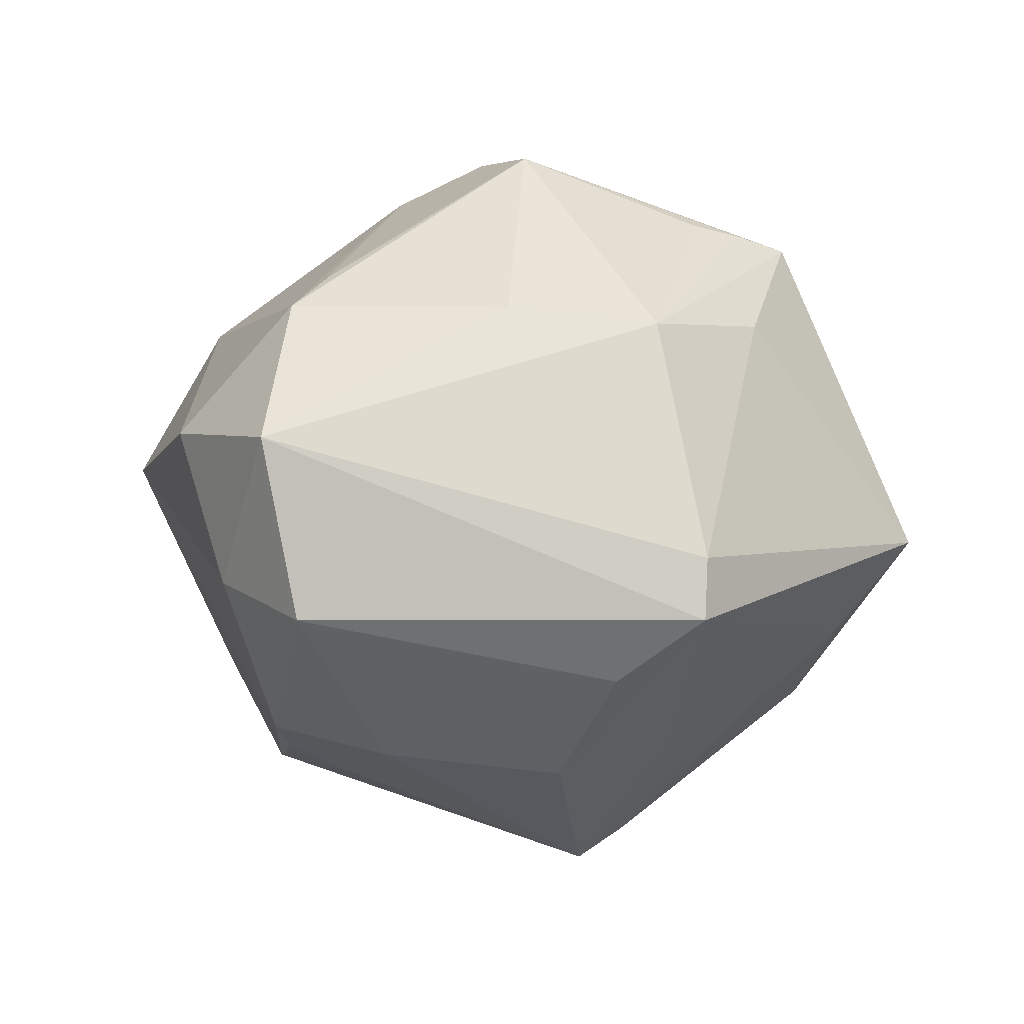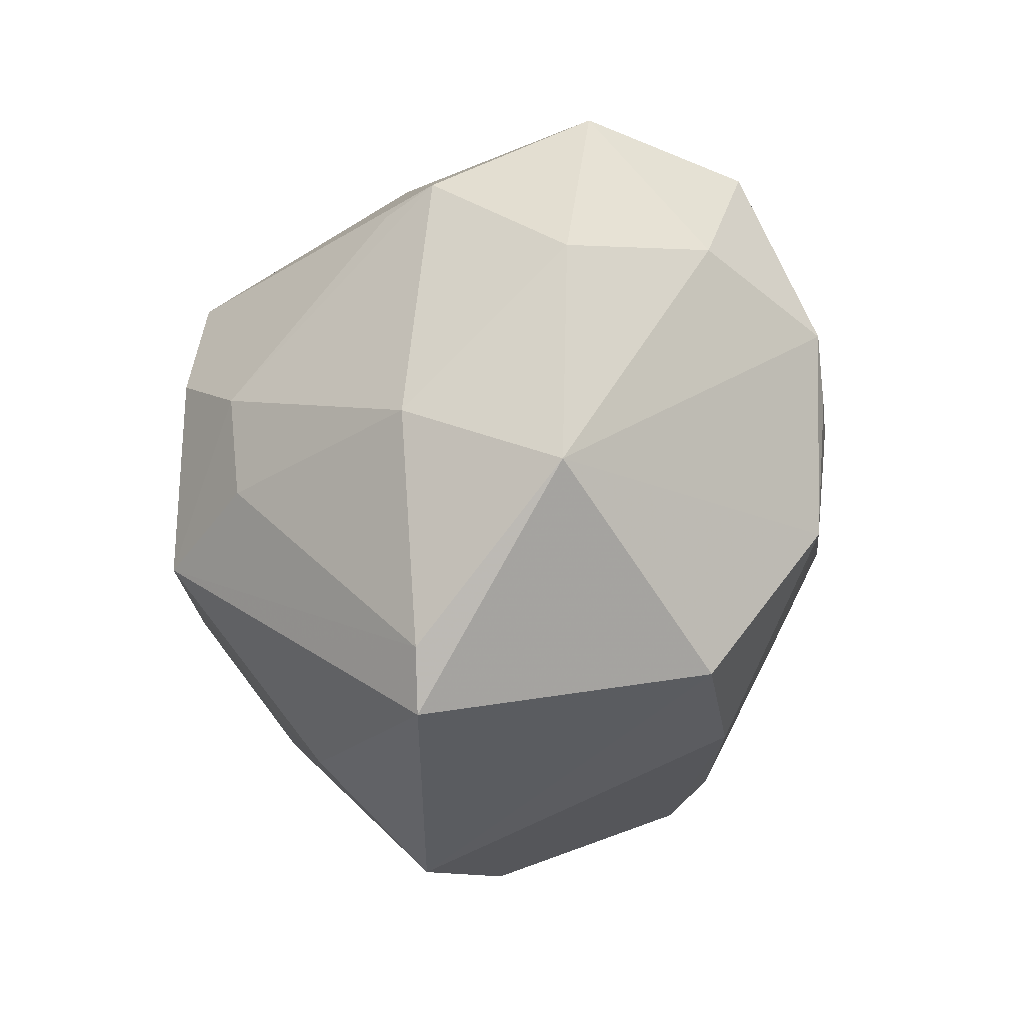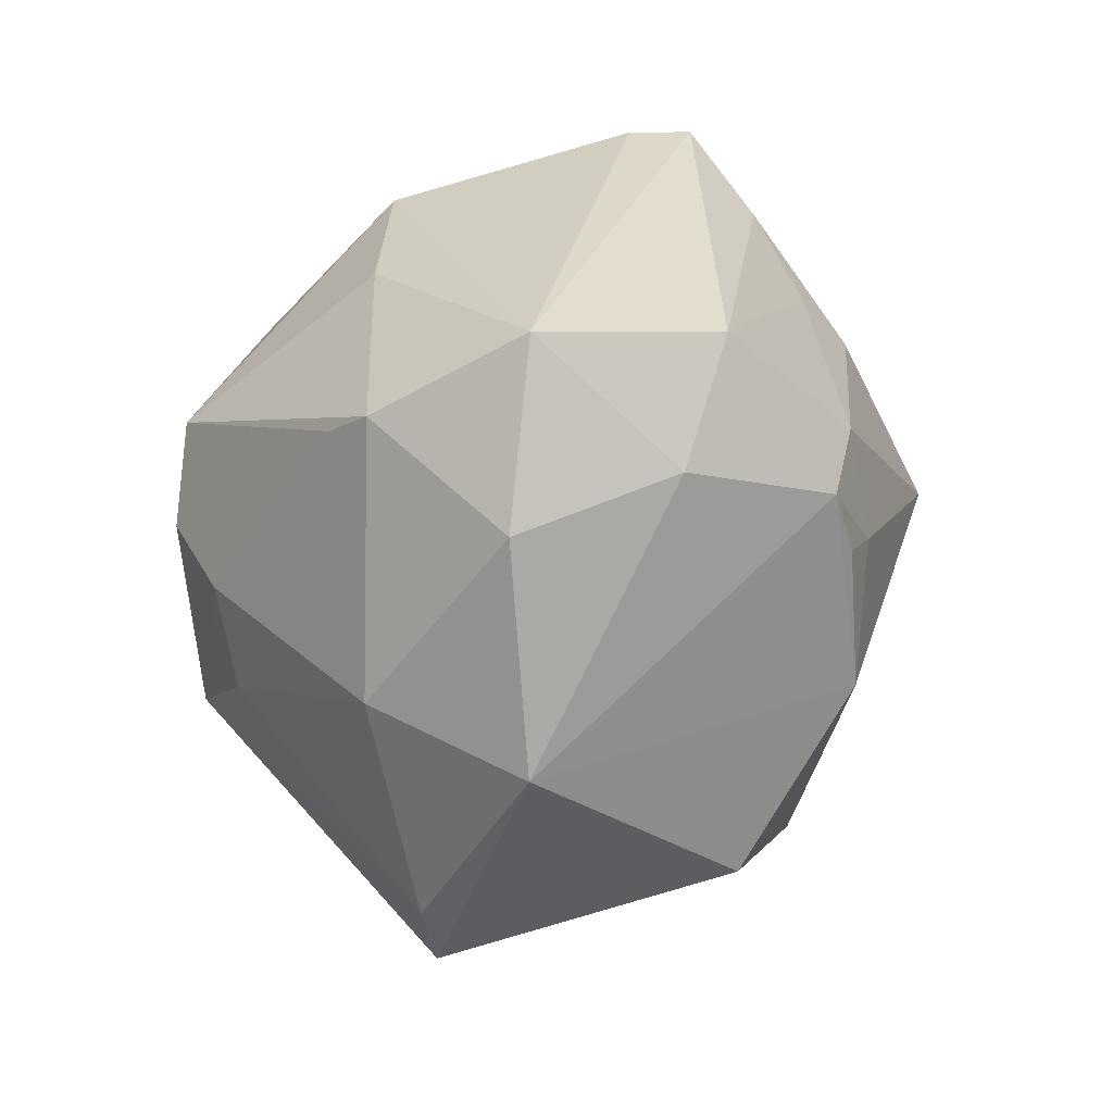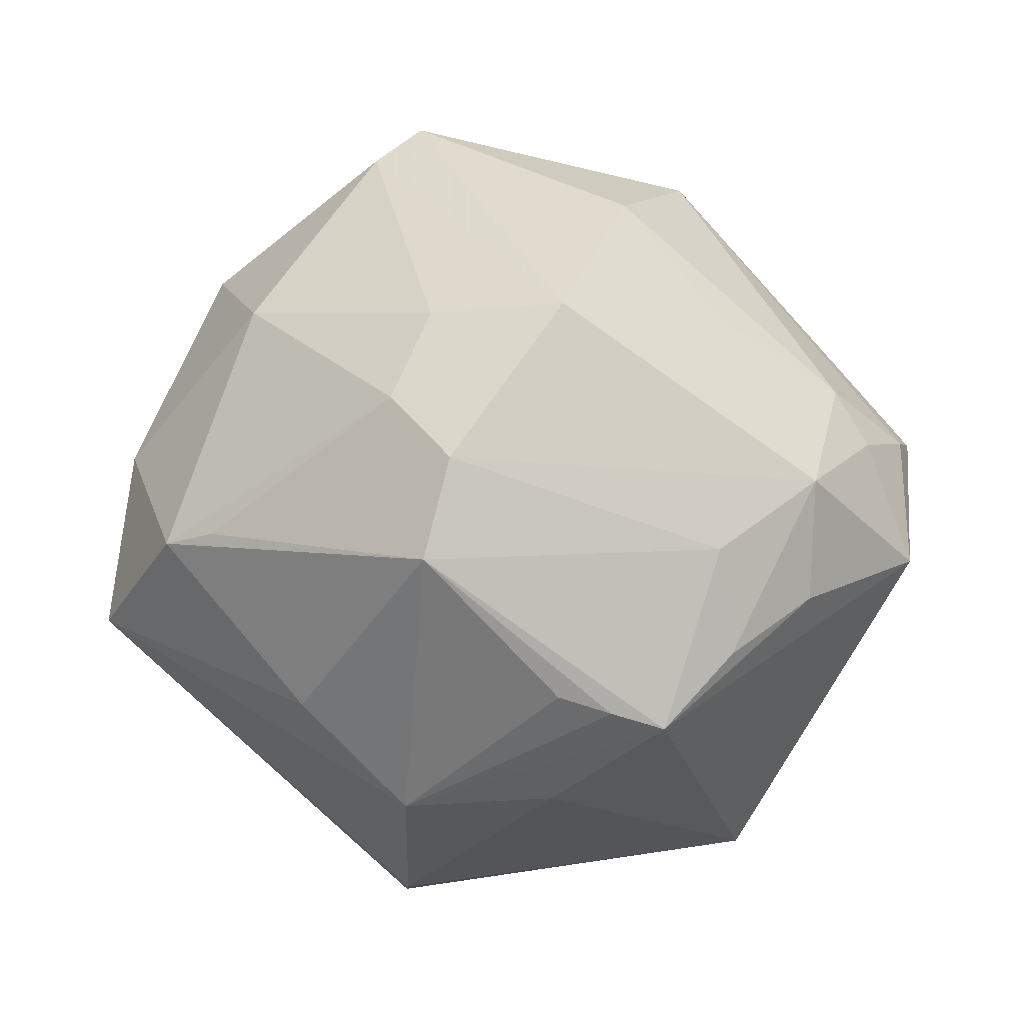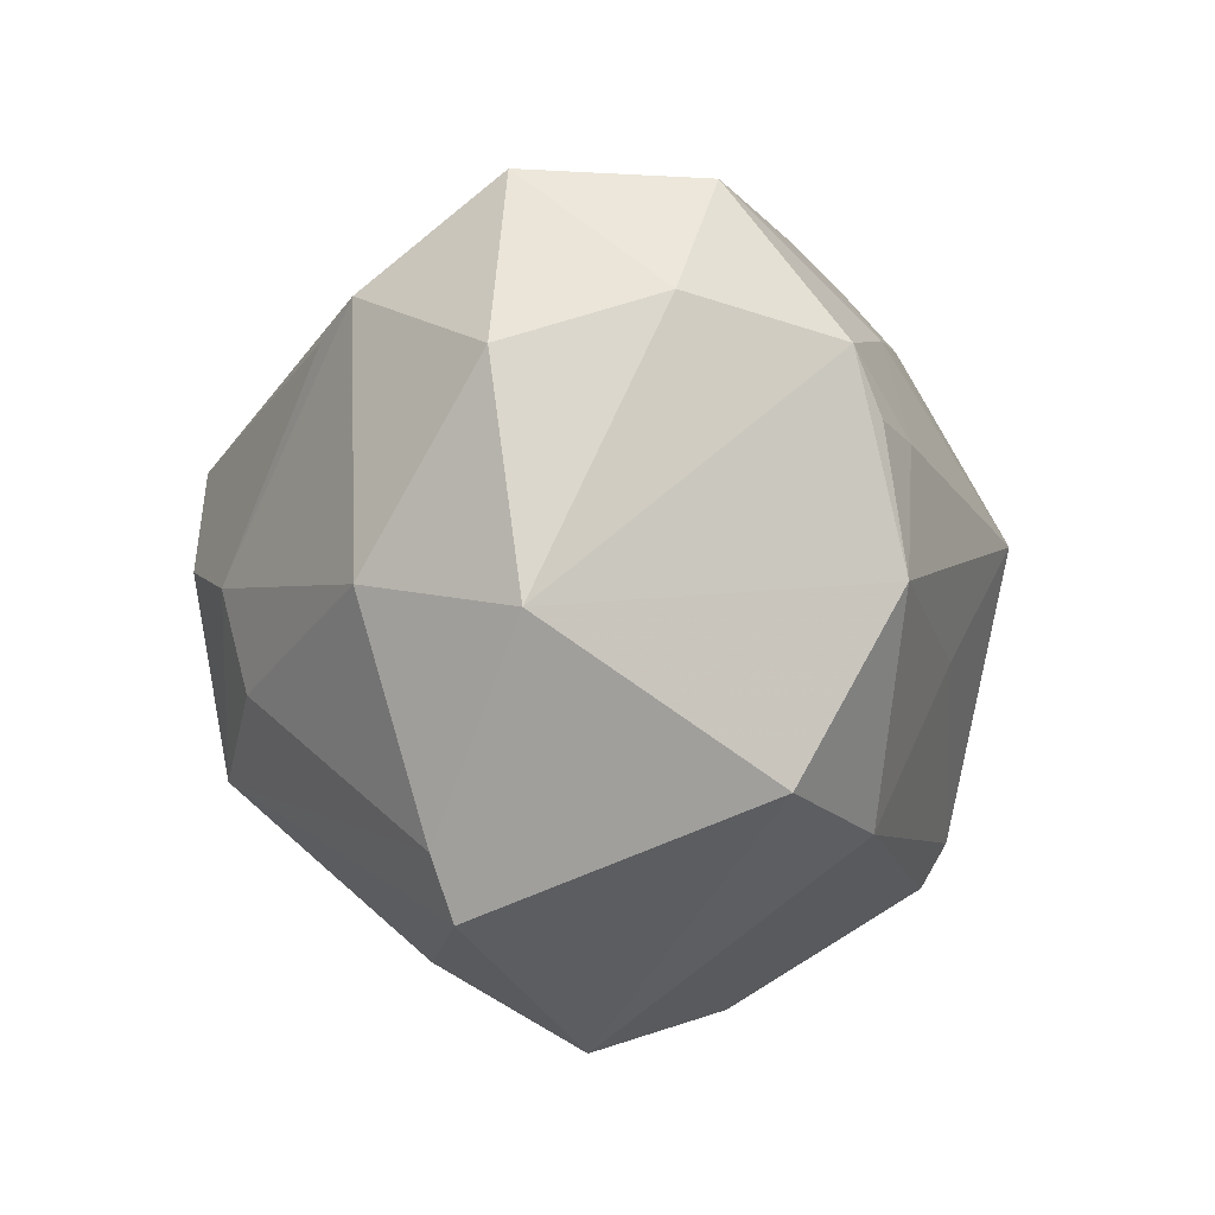
<metadata>
{"format":"obj","ext":"obj","renderer":"f3d","projection":"perspective","resolution":1024,"background":"white","views":[{"elev":-3.1,"azim":136.3,"up":"+Z"},{"elev":-46.9,"azim":73.3,"up":"+Y"},{"elev":-10.6,"azim":86.3,"up":"+Y"},{"elev":79.4,"azim":178.0,"up":"+Z"},{"elev":-40.2,"azim":94.2,"up":"+Y"}]}
</metadata>
<code>
v 0.03818 0.005306 0.02675
v 0.0408 -0.001534 -0.02879
v 0.03292 -0.02396 0.02239
v 0.02001 0.03685 -0.02305
v -0.02775 0.04363 -0.005408
v 0.01495 -0.008117 0.04016
v -0.04131 -0.01183 0.01858
v 0.008013 0.0005294 0.04527
v 0.04935 -0.00118 -0.01116
v 0.05007 0.01406 -0.01586
v -0.04497 -0.004764 0.01879
v 0.03457 -0.006563 -0.03148
v -0.02932 -0.01445 -0.03823
v -0.04122 -0.0285 -0.01167
v 0.001063 -0.0119 -0.03847
v 0.05049 -0.008651 0.007433
v -0.002853 0.007901 -0.04672
v -0.03608 0.002607 0.03379
v 0.01515 0.02237 -0.03461
v -0.02381 -0.0445 0.00323
v 0.02796 -0.003965 -0.03455
v -0.03177 0.02078 -0.02506
v -0.01007 0.03012 0.03426
v -0.02384 0.01105 0.03642
v -0.0005209 0.02653 -0.03095
v 0.03884 -0.03303 0.004667
v -0.04986 0.01006 0.01619
v 0.02501 -0.02026 -0.03329
v -0.003813 0.02805 0.03521
v 0.02773 0.02638 0.0219
v -0.03749 0.01704 -0.02382
v -0.0164 0.03205 0.03278
v 0.02215 0.02593 -0.02837
v -0.006022 -0.01846 0.04219
v 0.05435 0.01256 0.005461
v 0.01688 0.04813 -0.01587
v -0.02504 0.02318 0.03214
v 0.009935 -0.01905 0.03738
v -0.04733 0.01191 -0.01536
v 0.01708 -0.04592 0.01577
v 0.01638 0.04808 -0.008579
v -0.002832 0.03895 0.02103
v 0.0007392 -0.03431 -0.02881
v 0.01111 -0.0507 0.01378
v -0.03631 -0.01585 -0.03524
v 0.01149 0.01237 0.0441
v 0.01533 0.03922 0.01977
v -0.02413 0.03395 -0.01702
v -0.0152 -0.03744 0.01971
v -0.05298 -0.008026 0.00172
v 0.03122 0.008156 -0.0322
v 0.01776 -0.04099 -0.02047
v -0.03521 0.0162 0.02824
v -0.009272 0.009663 -0.04307
v -0.05082 -0.006895 0.008784
v 0.0443 0.00559 0.02252
v -0.02678 -0.02035 0.02394
f 16 35 56
f 56 30 46
f 35 30 56
f 2 26 28
f 20 44 49
f 44 34 49
f 49 7 20
f 27 32 5
f 46 32 24
f 41 35 36
f 36 5 41
f 46 30 47
f 47 30 35
f 35 41 47
f 3 26 16
f 16 56 3
f 9 35 16
f 16 26 9
f 26 2 9
f 51 2 21
f 57 49 34
f 7 49 57
f 18 57 34
f 7 57 18
f 13 43 45
f 52 26 44
f 52 44 20
f 20 43 52
f 28 26 52
f 52 43 28
f 46 47 29
f 42 5 32
f 32 47 42
f 42 41 5
f 42 47 41
f 44 26 40
f 26 3 40
f 40 34 44
f 6 3 56
f 4 19 36
f 35 9 10
f 10 9 2
f 36 35 10
f 10 4 36
f 10 2 51
f 12 2 28
f 28 21 12
f 12 21 2
f 27 50 55
f 20 7 55
f 55 50 20
f 45 50 39
f 27 5 39
f 39 50 27
f 20 50 14
f 14 50 45
f 14 43 20
f 45 43 14
f 53 32 27
f 27 18 53
f 37 24 32
f 37 18 24
f 32 53 37
f 37 53 18
f 36 19 17
f 17 13 45
f 17 19 51
f 51 21 17
f 17 21 28
f 23 47 32
f 23 29 47
f 23 32 46
f 46 29 23
f 34 6 8
f 46 24 8
f 8 18 34
f 24 18 8
f 1 56 46
f 1 6 56
f 46 8 1
f 1 8 6
f 38 40 3
f 3 6 38
f 34 40 38
f 38 6 34
f 51 19 33
f 19 4 33
f 33 10 51
f 4 10 33
f 7 18 11
f 11 55 7
f 11 18 27
f 27 55 11
f 48 5 36
f 45 39 31
f 31 39 5
f 28 43 15
f 15 17 28
f 43 13 15
f 13 17 15
f 36 17 25
f 25 48 36
f 17 48 25
f 5 48 22
f 22 31 5
f 31 22 54
f 54 17 45
f 45 31 54
f 54 48 17
f 54 22 48

</code>
